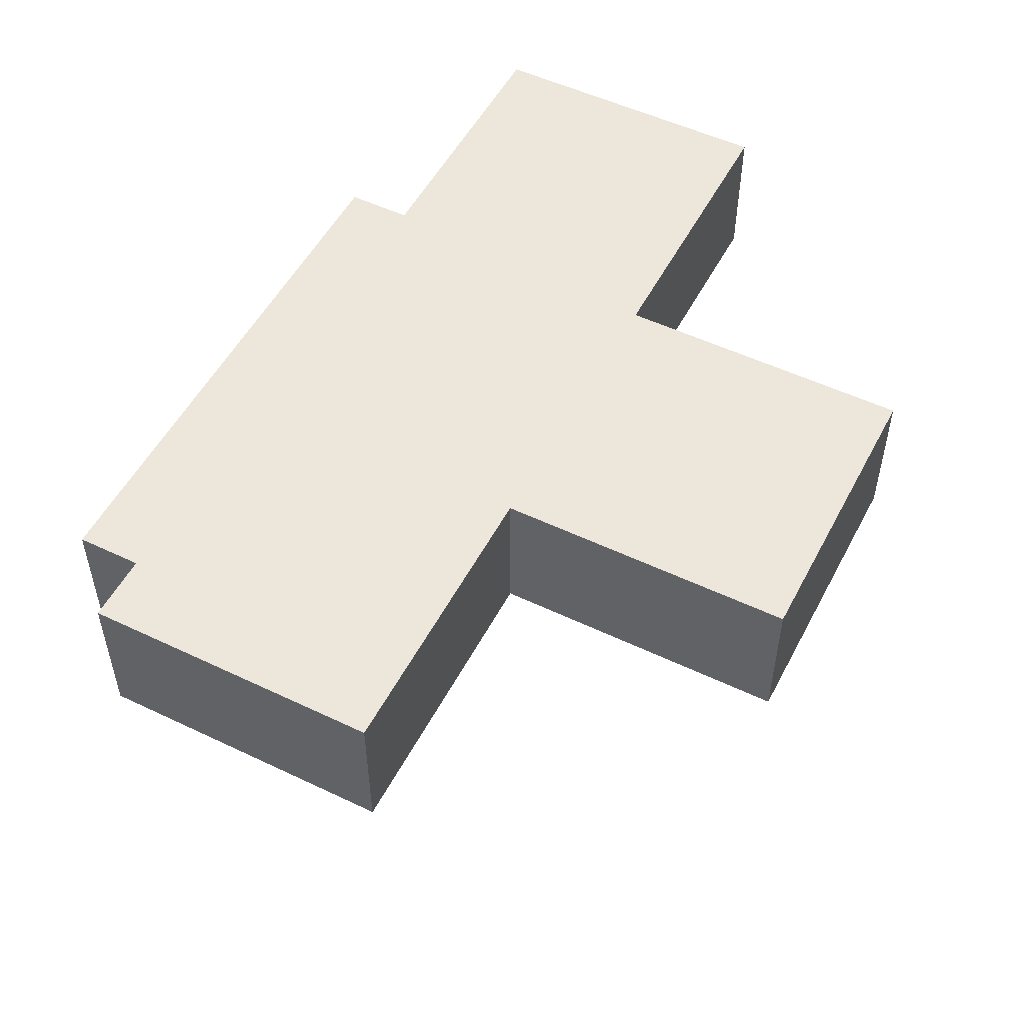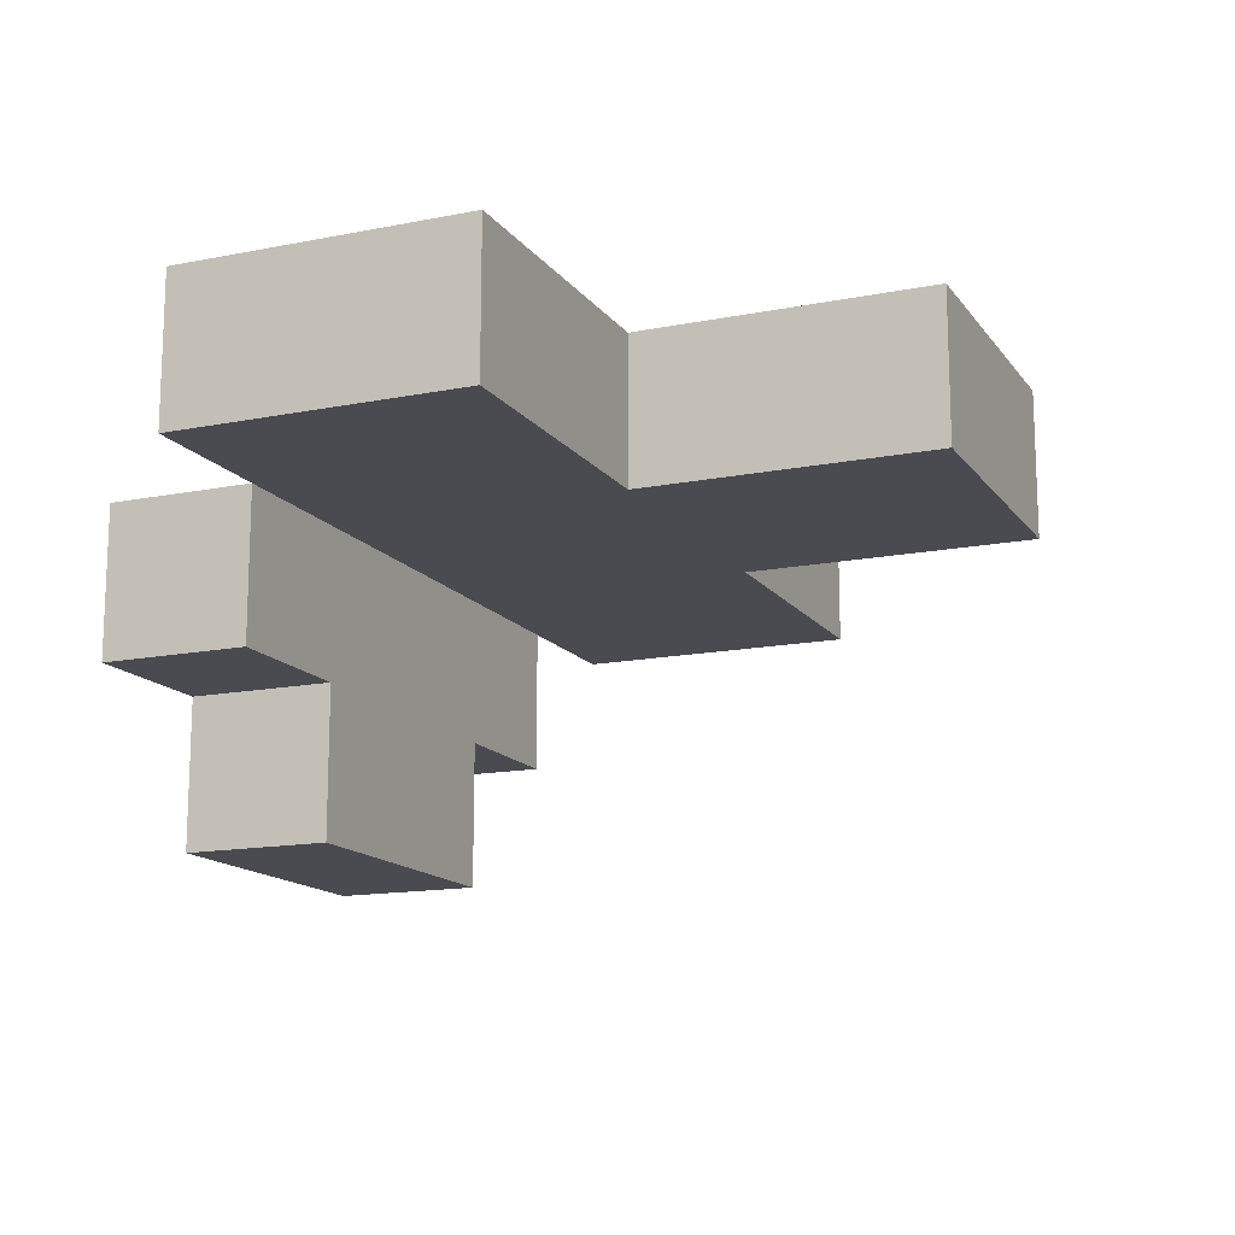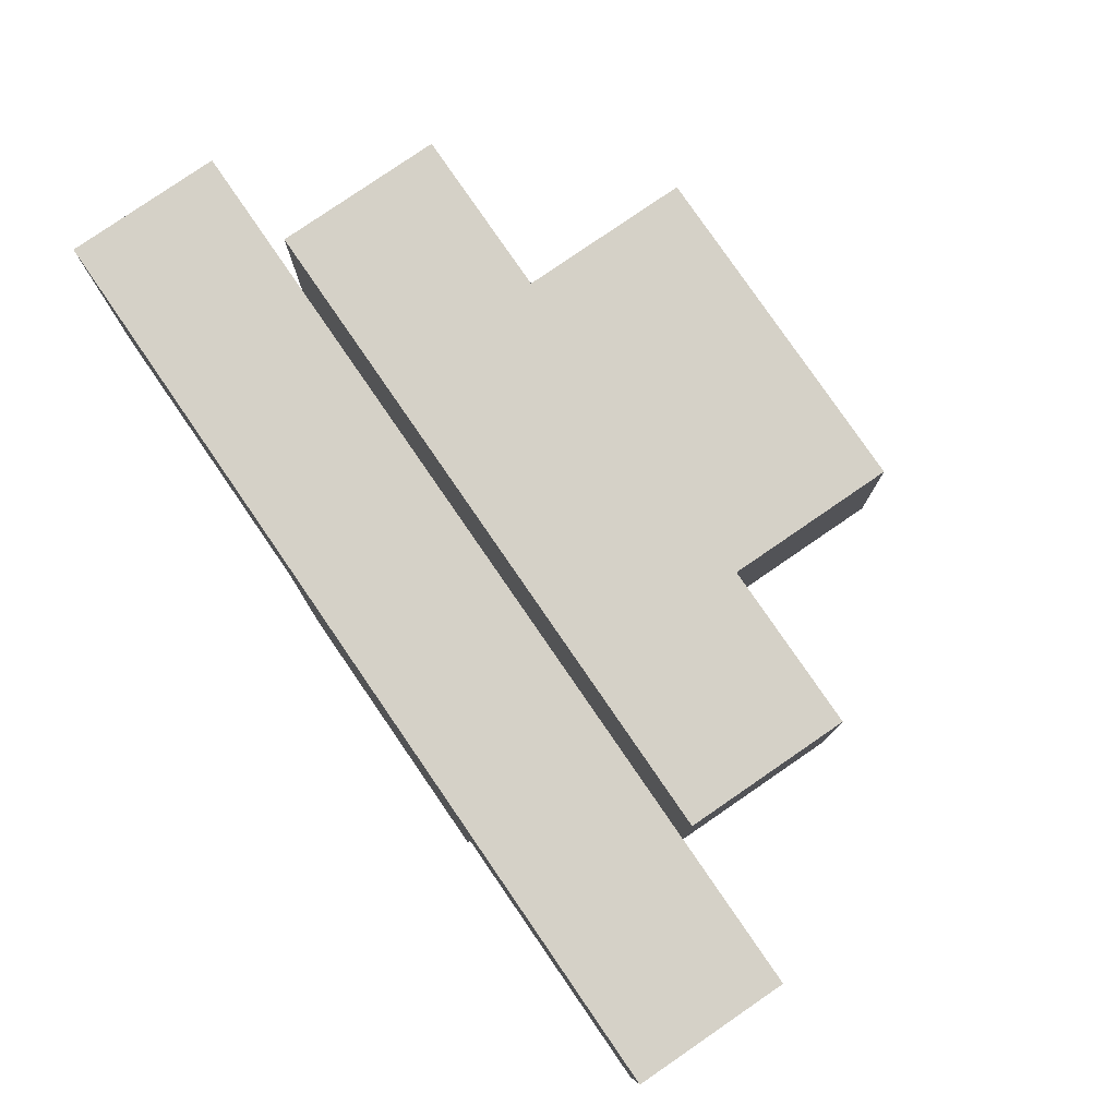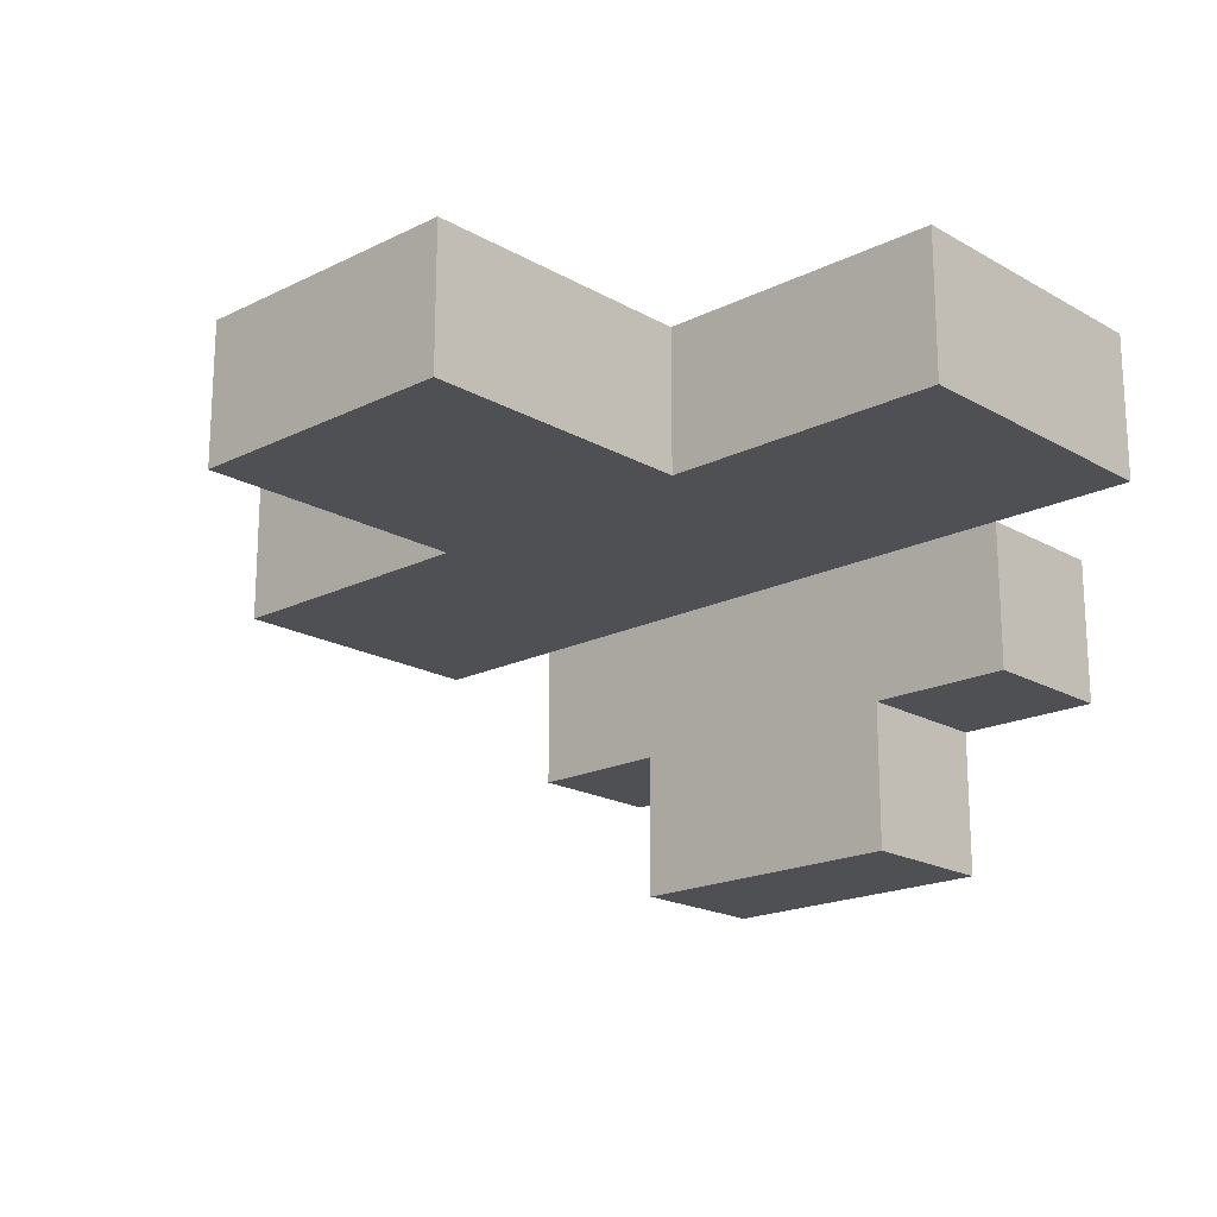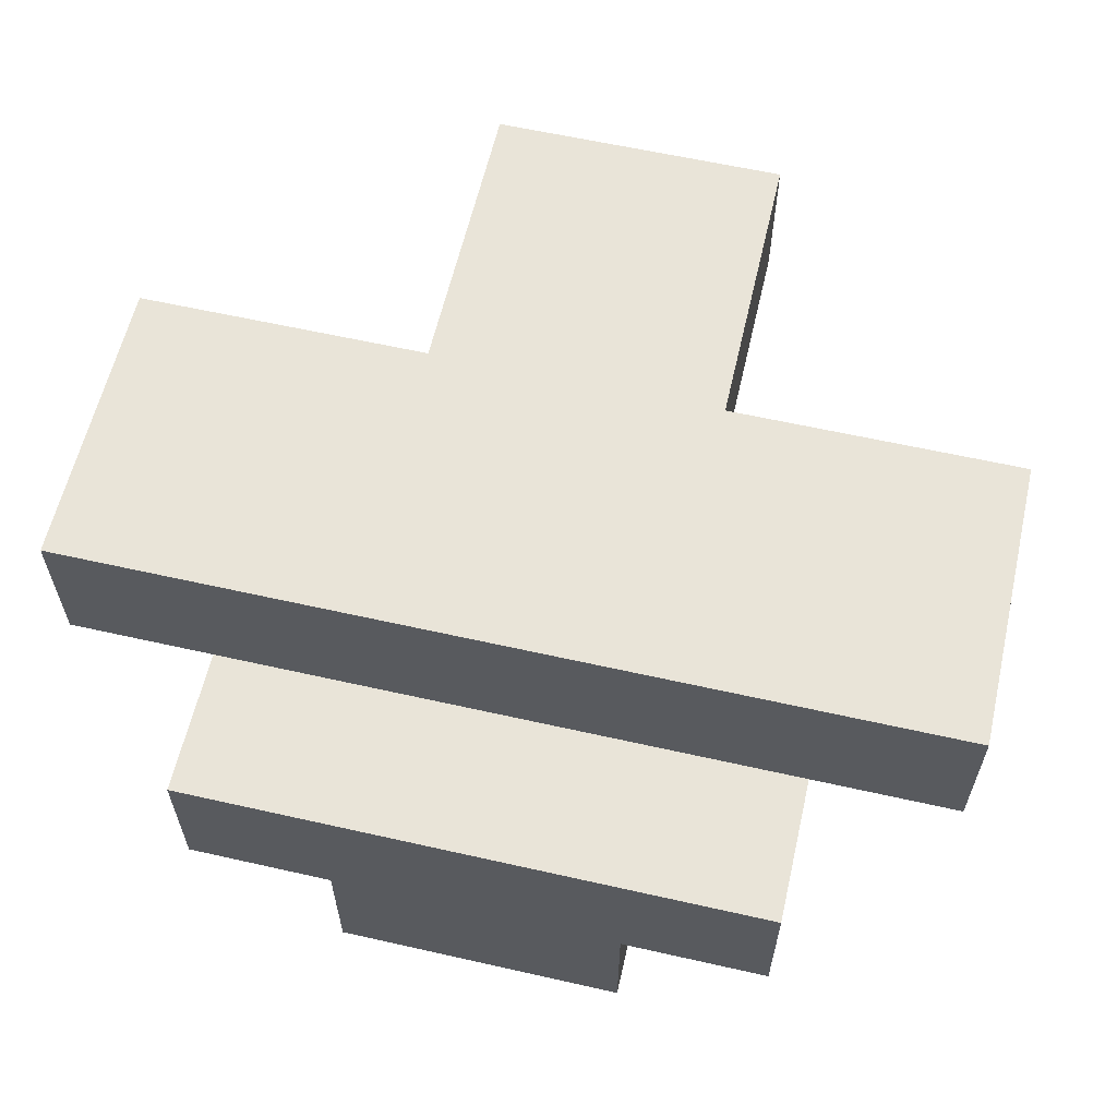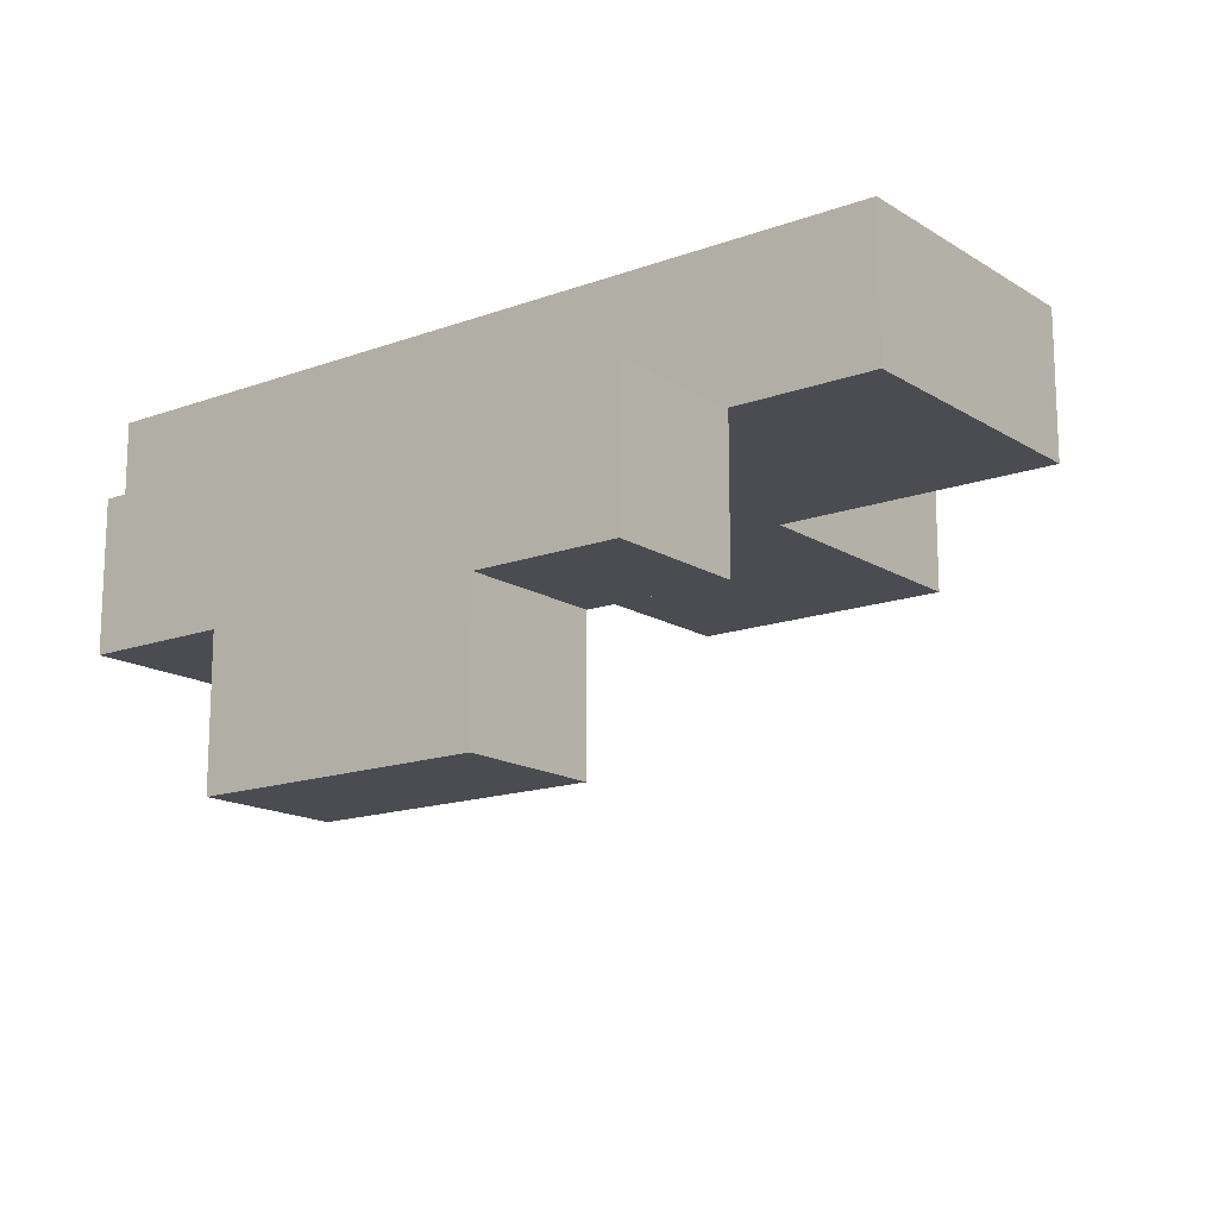
<metadata>
{"format":"obj","ext":"obj","renderer":"f3d","projection":"perspective","resolution":1024,"background":"white","views":[{"elev":52.5,"azim":-62.8,"up":"+Z"},{"elev":-14.6,"azim":-66.7,"up":"+Z"},{"elev":79.5,"azim":55.5,"up":"+Y"},{"elev":-19.0,"azim":43.0,"up":"+Z"},{"elev":60.6,"azim":-167.0,"up":"+Z"},{"elev":-15.4,"azim":-142.3,"up":"+Z"}]}
</metadata>
<code>
o
v -0.3 -0.05 0.15
v -0.3 -0.05 0.05
v -0.3 0.15 0.15
v -0.3 0.15 0.05
v -0.2 0.15 0.05
v -0.2 0.15 -0.05
v -0.2 0.25 0.05
v -0.2 0.25 -0.05
v -0.1 -0.25 0.15
v -0.1 -0.25 0.05
v -0.1 -0.05 0.15
v -0.1 -0.05 0.05
v -0.1 0.15 -0.05
v -0.1 0.15 -0.15
v -0.1 0.25 -0.05
v -0.1 0.25 -0.15
v 0.1 -0.25 0.15
v 0.1 -0.25 0.05
v 0.1 -0.05 0.15
v 0.1 -0.05 0.05
v 0.1 0.15 -0.05
v 0.1 0.15 -0.15
v 0.1 0.25 -0.05
v 0.1 0.25 -0.15
v 0.2 0.15 0.05
v 0.2 0.15 -0.05
v 0.2 0.25 0.05
v 0.2 0.25 -0.05
v 0.3 -0.05 0.15
v 0.3 -0.05 0.05
v 0.3 0.15 0.15
v 0.3 0.15 0.05
v -0.3 -0.05 0.15
v -0.3 0.15 0.15
v -0.1 -0.25 0.15
v -0.1 -0.05 0.15
v 0.1 -0.25 0.15
v 0.1 -0.05 0.15
v 0.3 -0.05 0.15
v 0.3 0.15 0.15
v -0.2 0.15 0.05
v -0.2 0.25 0.05
v 0.2 0.15 0.05
v 0.2 0.25 0.05
v -0.3 -0.05 0.05
v -0.3 0.15 0.05
v -0.2 0.15 0.05
v -0.1 -0.25 0.05
v -0.1 -0.05 0.05
v 0.1 -0.25 0.05
v 0.1 -0.05 0.05
v 0.2 0.15 0.05
v 0.3 -0.05 0.05
v 0.3 0.15 0.05
v -0.2 0.15 -0.05
v -0.2 0.25 -0.05
v -0.1 0.15 -0.05
v -0.1 0.25 -0.05
v 0.1 0.15 -0.05
v 0.1 0.25 -0.05
v 0.2 0.15 -0.05
v 0.2 0.25 -0.05
v -0.1 0.15 -0.15
v -0.1 0.25 -0.15
v 0.1 0.15 -0.15
v 0.1 0.25 -0.15
v -0.1 -0.25 0.15
v 0.1 -0.25 0.15
v -0.1 -0.25 0.05
v 0.1 -0.25 0.05
v -0.3 -0.05 0.15
v -0.1 -0.05 0.15
v 0.1 -0.05 0.15
v 0.3 -0.05 0.15
v -0.3 -0.05 0.05
v -0.1 -0.05 0.05
v 0.1 -0.05 0.05
v 0.3 -0.05 0.05
v -0.2 0.15 0.05
v 0.2 0.15 0.05
v -0.2 0.15 -0.05
v -0.1 0.15 -0.05
v 0.1 0.15 -0.05
v 0.2 0.15 -0.05
v -0.1 0.15 -0.15
v 0.1 0.15 -0.15
v -0.3 0.15 0.15
v 0.3 0.15 0.15
v -0.3 0.15 0.05
v -0.2 0.15 0.05
v 0.2 0.15 0.05
v 0.3 0.15 0.05
v -0.2 0.25 0.05
v 0.2 0.25 0.05
v -0.2 0.25 -0.05
v -0.1 0.25 -0.05
v 0.1 0.25 -0.05
v 0.2 0.25 -0.05
v -0.1 0.25 -0.15
v 0.1 0.25 -0.15
f 3 2 1
f 4 2 3
f 7 6 5
f 8 6 7
f 11 10 9
f 12 10 11
f 15 14 13
f 16 14 15
f 17 18 19
f 19 18 20
f 21 22 23
f 23 22 24
f 25 26 27
f 27 26 28
f 29 30 31
f 31 30 32
f 36 34 33
f 37 36 35
f 38 34 36
f 38 36 37
f 39 34 38
f 40 34 39
f 43 42 41
f 44 42 43
f 45 46 47
f 45 47 49
f 48 49 50
f 49 47 51
f 50 49 51
f 51 47 52
f 51 52 53
f 53 52 54
f 55 56 57
f 57 56 58
f 59 60 61
f 61 60 62
f 63 64 65
f 65 64 66
f 69 68 67
f 70 68 69
f 75 72 71
f 76 72 75
f 77 74 73
f 78 74 77
f 81 80 79
f 82 80 81
f 83 80 82
f 84 80 83
f 85 83 82
f 86 83 85
f 87 88 89
f 89 88 90
f 90 88 91
f 91 88 92
f 93 94 95
f 95 94 96
f 96 94 97
f 97 94 98
f 96 97 99
f 99 97 100

</code>
